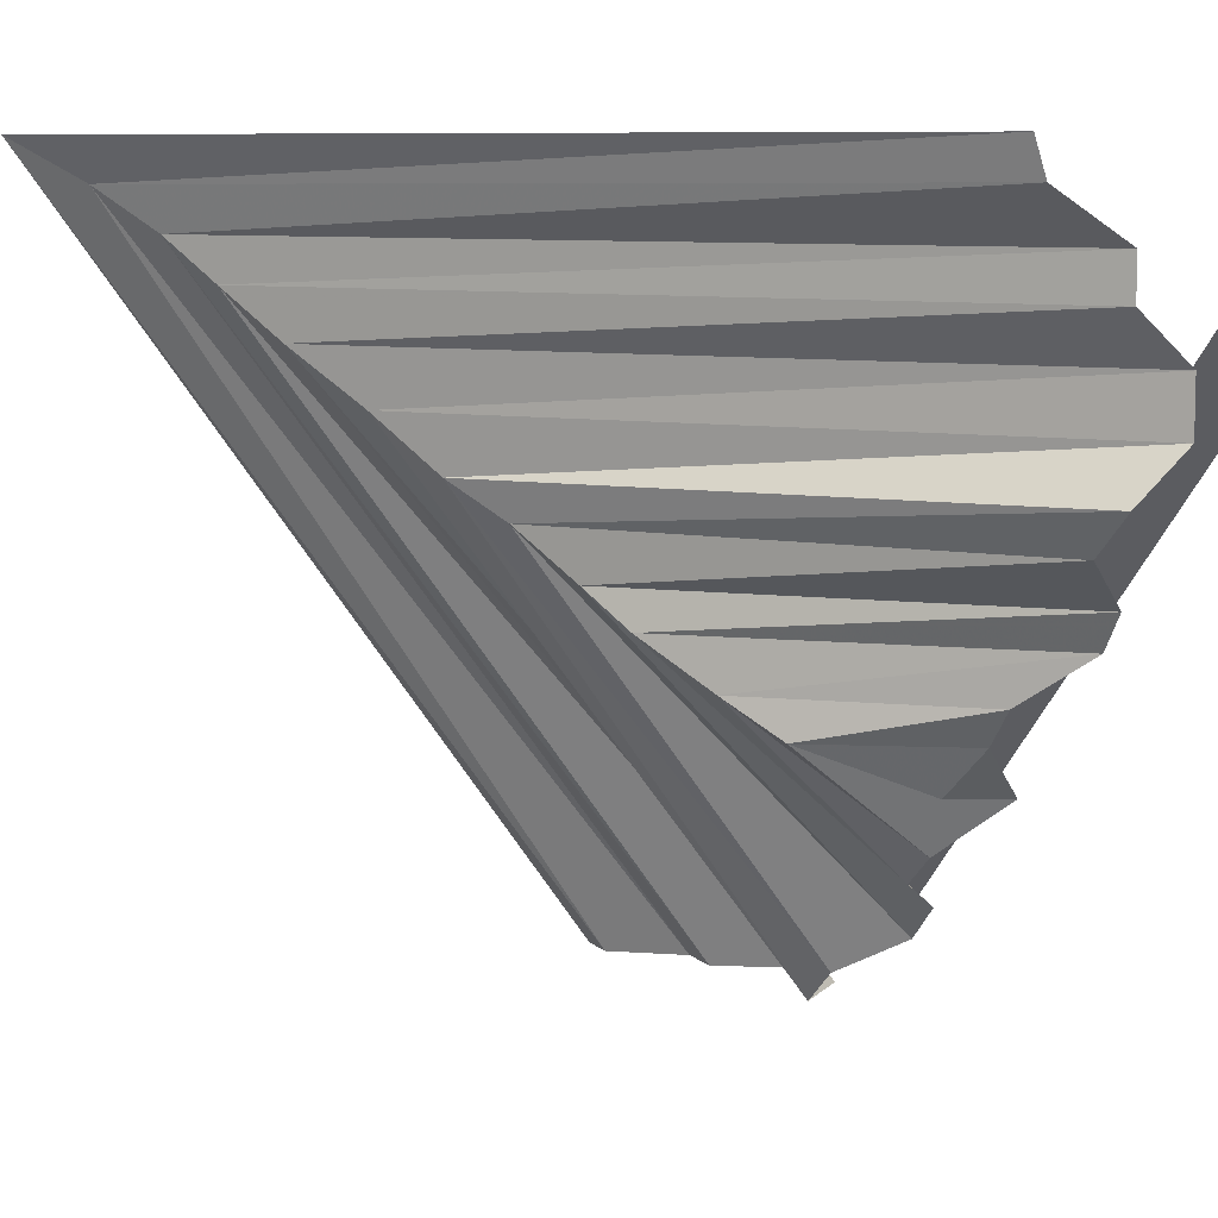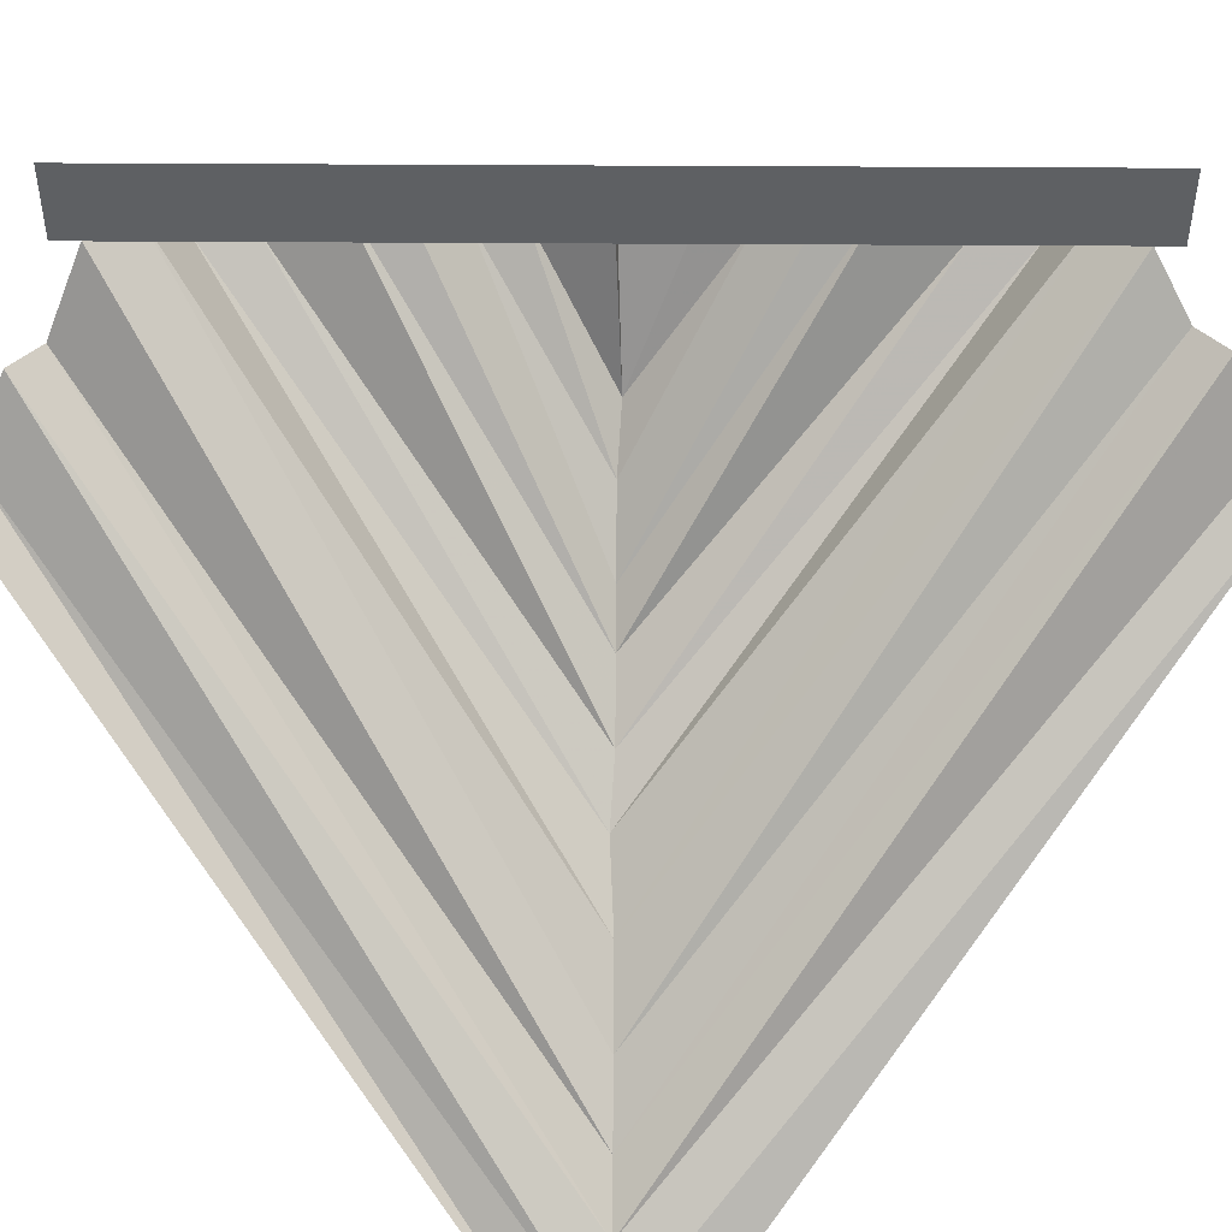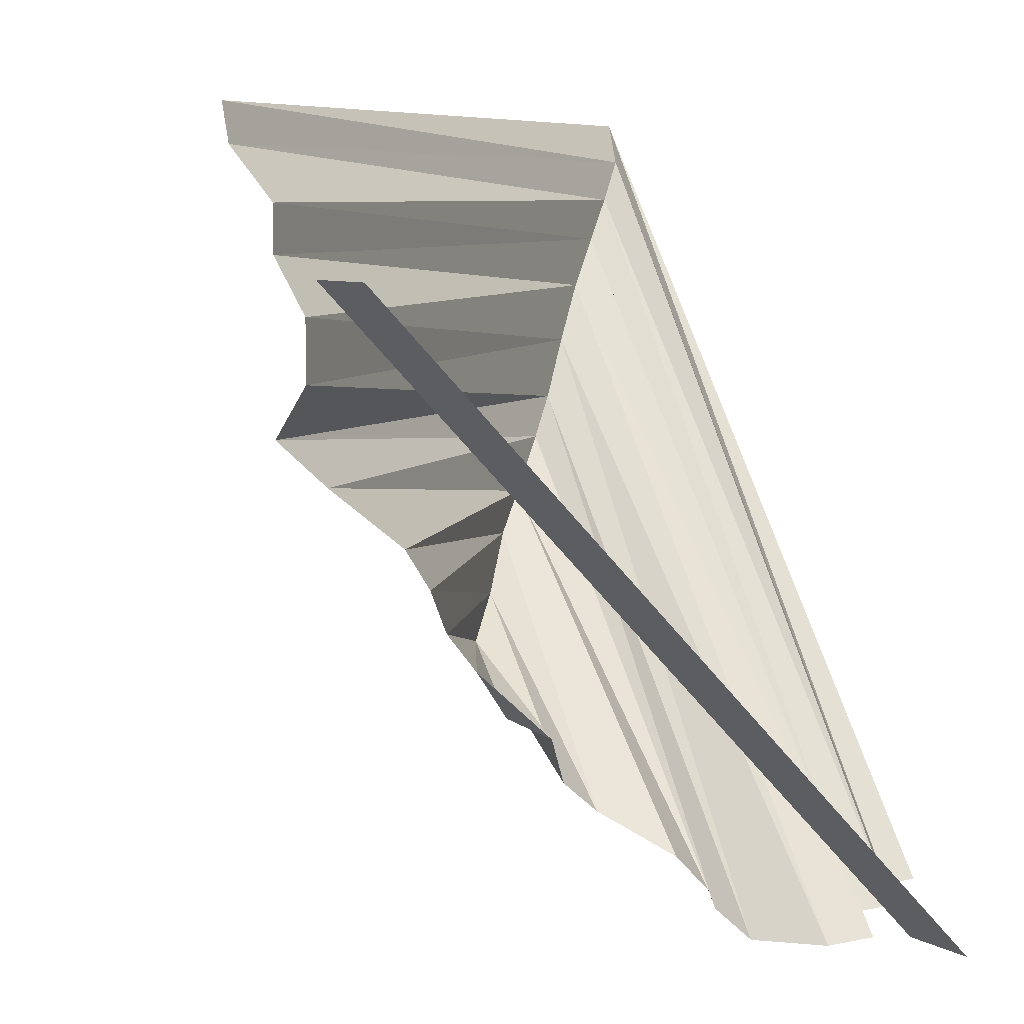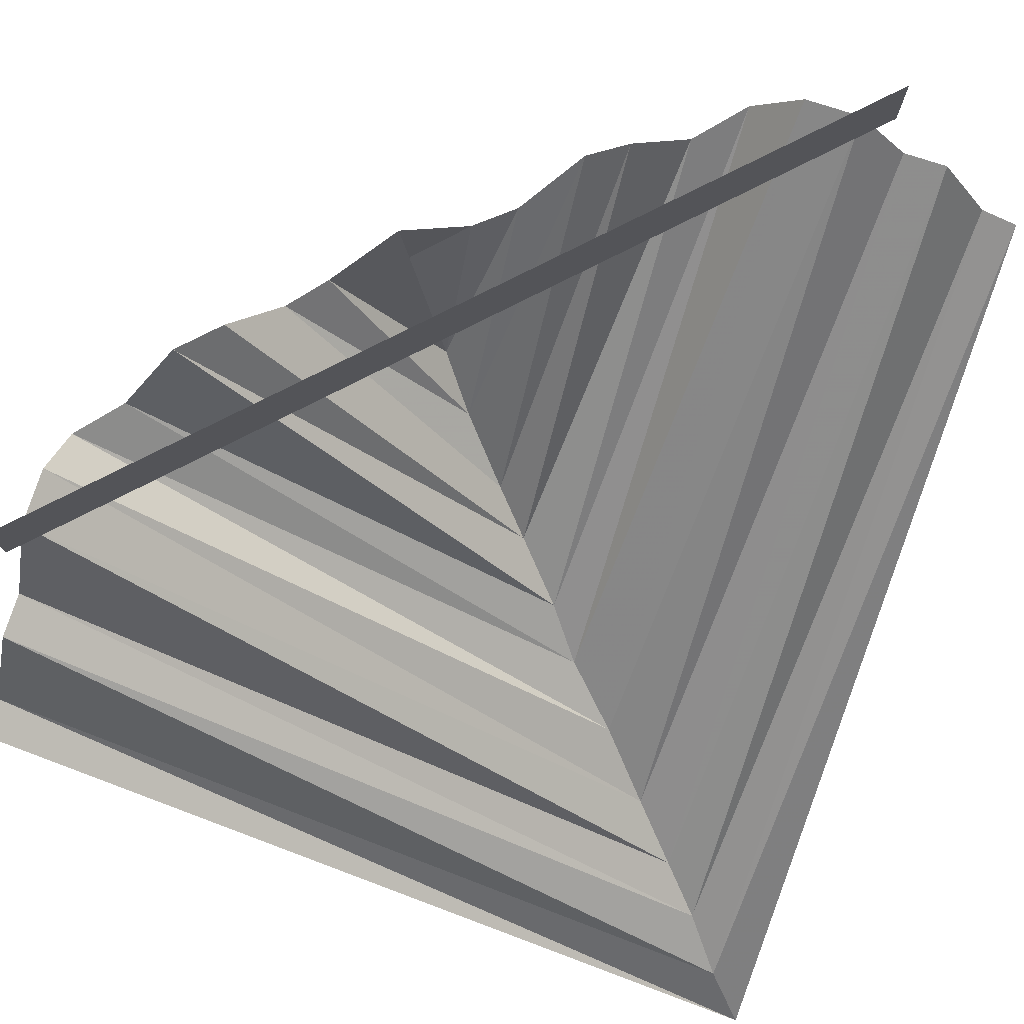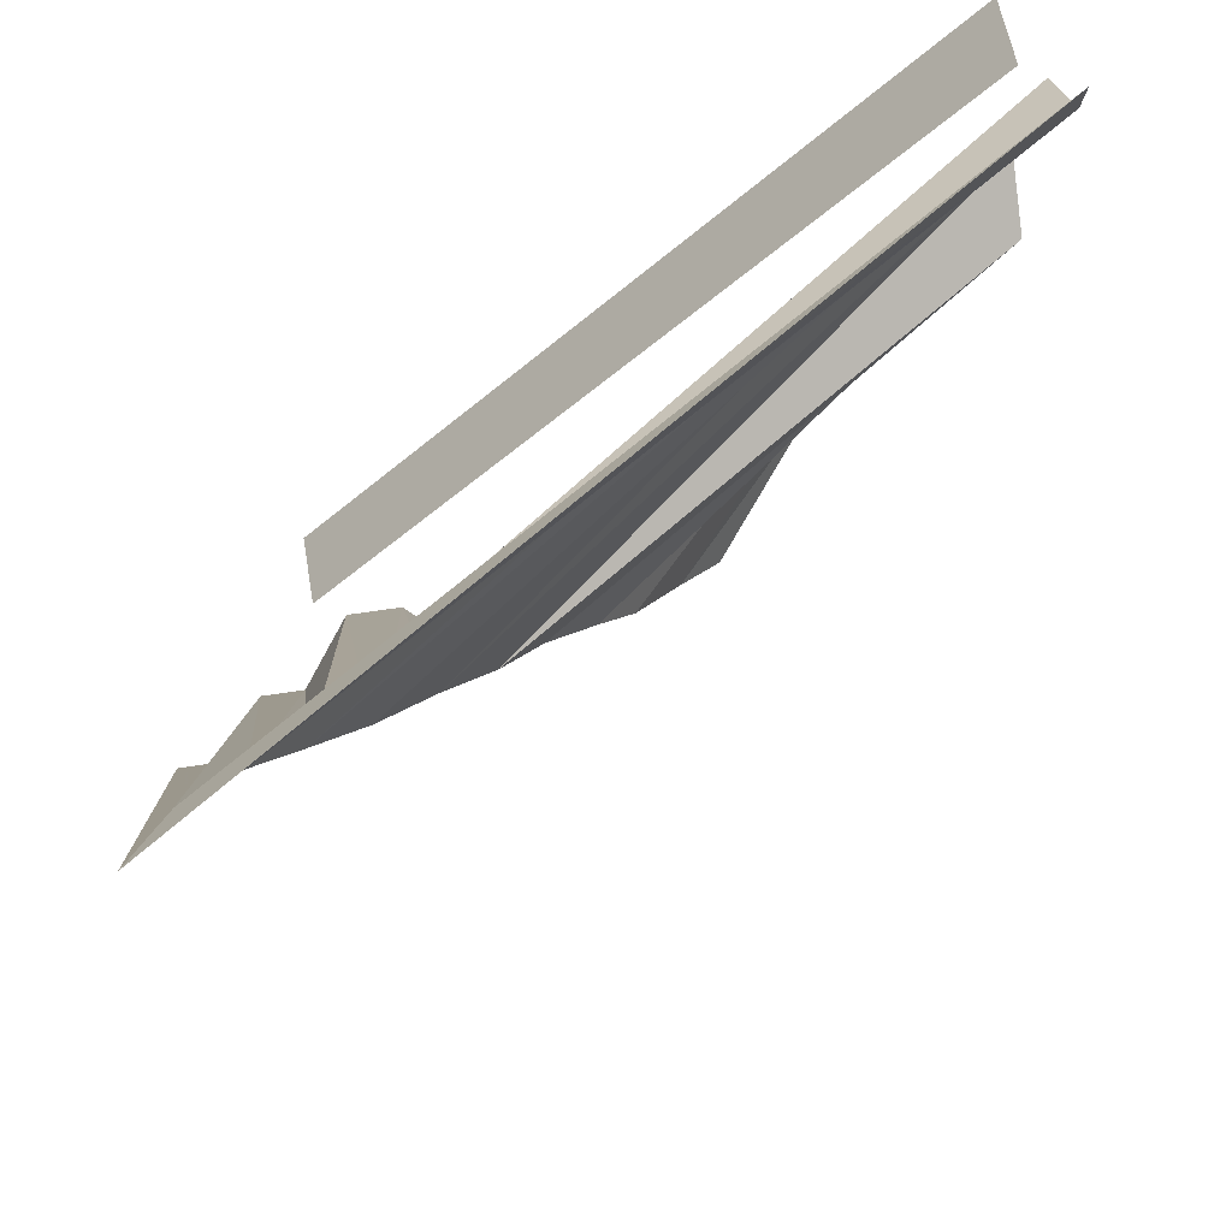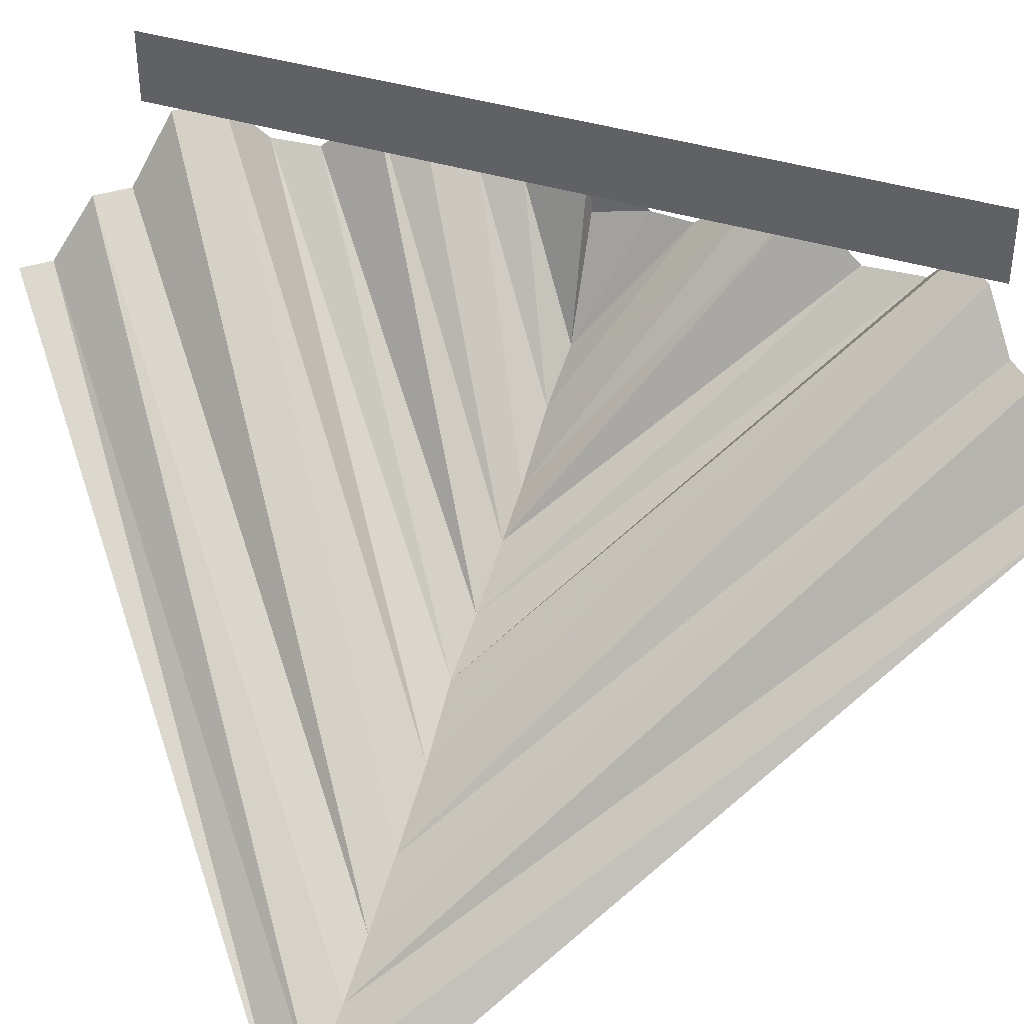
<metadata>
{"format":"obj","ext":"obj","renderer":"f3d","projection":"perspective","resolution":1024,"background":"white","views":[{"elev":8.2,"azim":65.3,"up":"+Z"},{"elev":48.0,"azim":-44.6,"up":"+Y"},{"elev":6.8,"azim":147.6,"up":"+Z"},{"elev":77.0,"azim":-72.0,"up":"+Y"},{"elev":55.9,"azim":-9.5,"up":"+Z"},{"elev":38.3,"azim":-22.9,"up":"+Y"}]}
</metadata>
<code>
v -0.3125 0 -0.5
v 0.5 0 0.3125
v 0.5 -0.1016 0.3125
v -0.3125 -0.1016 -0.5
v -0.1406 -0.1953 -0.5
v -0.1406 -0.6484 0.1328
v -0.2031 -0.7109 0.2031
v -0.2031 -0.125 -0.5
v -0.2734 -0.7812 0.2734
v -0.2734 -0.125 -0.5
v -0.3359 -0.8359 0.3359
v -0.3359 -0.2266 -0.5
v -0.3906 -0.8828 0.3906
v -0.3906 -0.2266 -0.5
v -0.4531 -0.9453 0.4453
v -0.4531 -0.3125 -0.5
v -0.5 -1.031 0.5
v -0.5 -0.3125 -0.5
v -0.02344 -0.125 -0.4062
v -0.02344 -0.5391 0.02344
v -0.08594 -0.5938 0.08594
v -0.08594 -0.1953 -0.4531
v 0.02344 -0.125 -0.3594
v 0.02344 -0.5 -0.02344
v 0.3828 -0.125 0.02344
v 0.4375 -0.1953 0.08594
v 0.5 -0.1953 0.1406
v 0.5 -0.125 0.2031
v 0.5 -0.125 0.2734
v 0.5 -0.1953 0.3359
v 0.5 -0.1953 0.3906
v 0.5 -0.2969 0.4531
v 0.5 -0.3125 0.5
v 0.08594 -0.1953 -0.3125
v 0.08594 -0.4297 -0.08594
v 0.1953 -0.125 -0.2031
v 0.1953 -0.2188 -0.1953
v 0.1406 -0.375 -0.1328
v 0.1328 -0.1953 -0.2734
v 0.3516 -0.125 -0.02344
v 0.2891 -0.1953 -0.08594
v 0.25 -0.1953 -0.1328
f 1 2 3
f 1 3 4
f 5 6 7
f 5 7 8
f 10 9 11
f 10 11 12
f 14 13 15
f 14 15 16
f 19 20 21
f 19 21 22
f 20 25 26
f 20 26 21
f 6 27 28
f 6 28 7
f 9 29 30
f 9 30 11
f 13 31 32
f 13 32 15
f 34 35 24
f 34 24 23
f 36 37 38
f 36 38 39
f 40 24 35
f 40 35 41
f 42 38 37
f 42 37 36
f 8 7 9
f 8 9 10
f 16 15 17
f 16 17 18
f 20 19 23
f 20 23 24
f 20 24 25
f 7 28 29
f 7 29 9
f 15 32 33
f 15 33 17
f 25 24 40
f 12 11 13
f 12 13 14
f 22 21 6
f 22 6 5
f 21 26 27
f 21 27 6
f 11 30 31
f 11 31 13
f 39 38 35
f 39 35 34
f 41 35 38
f 41 38 42

</code>
